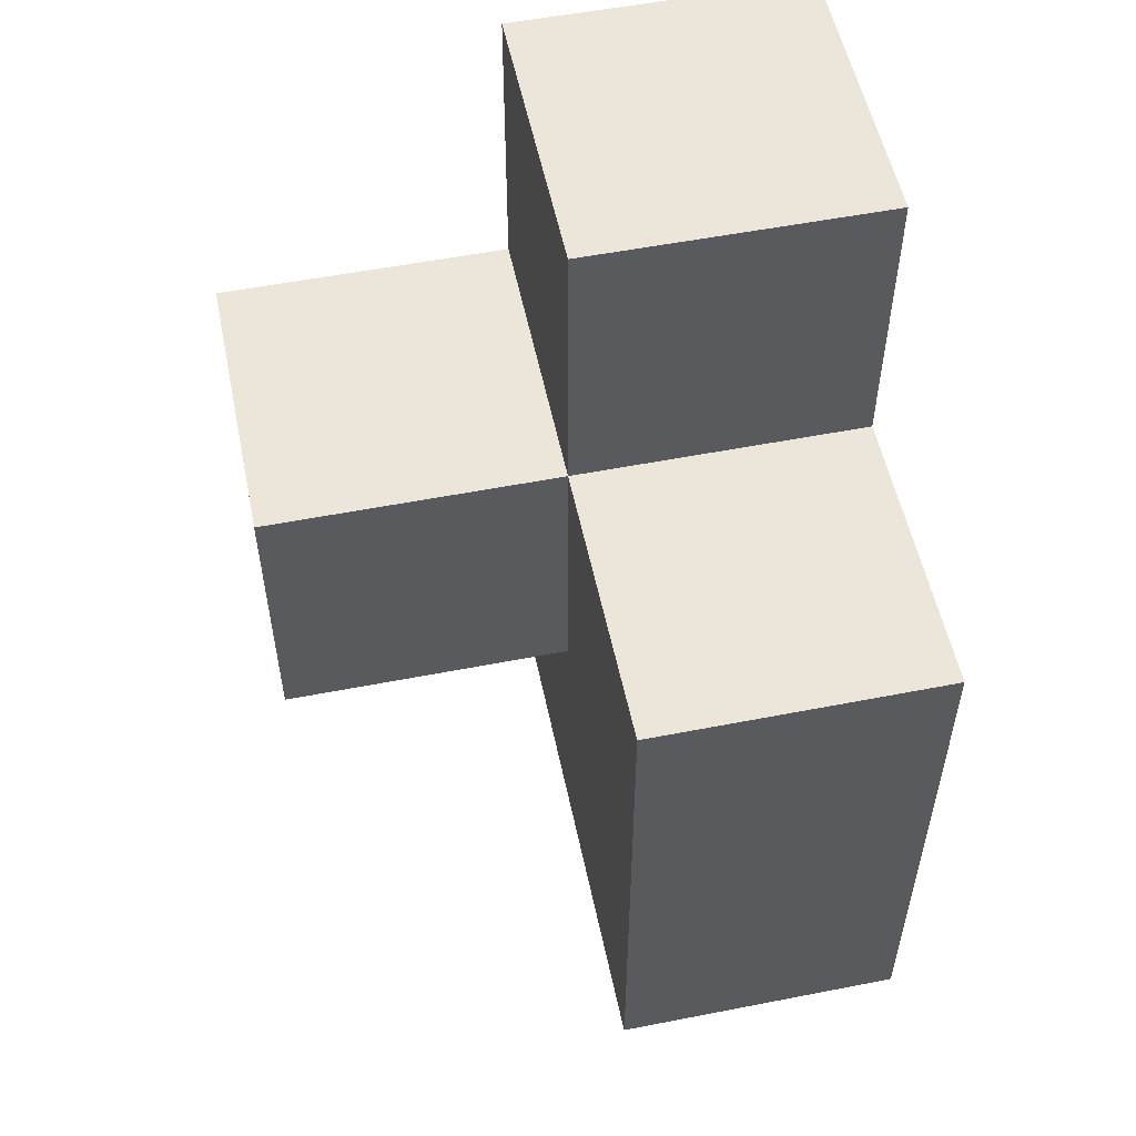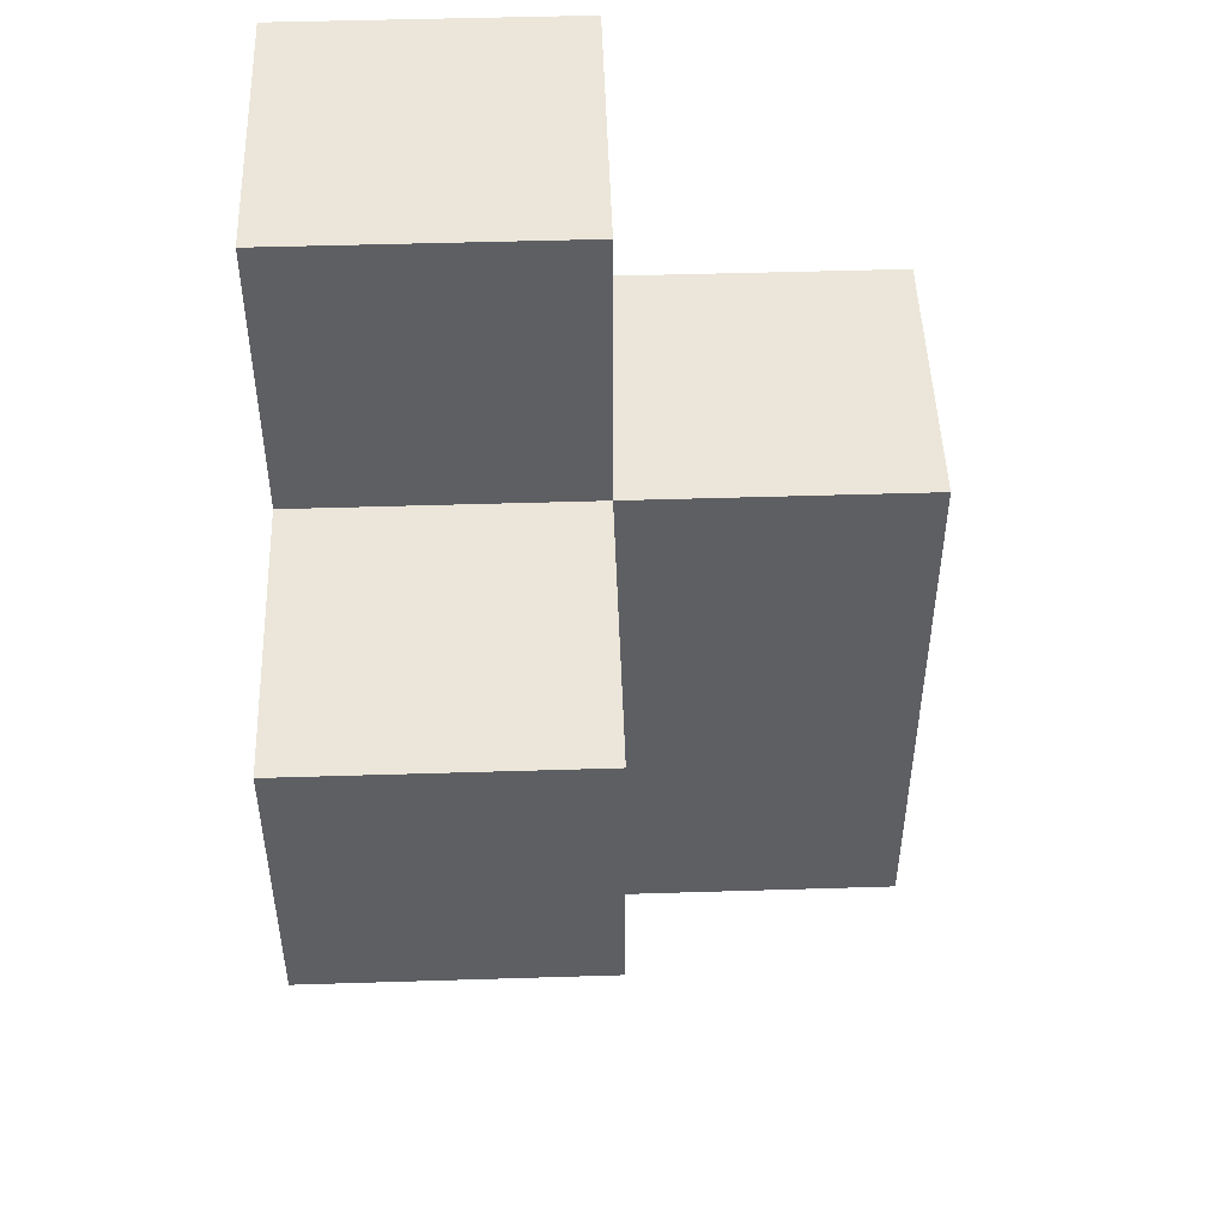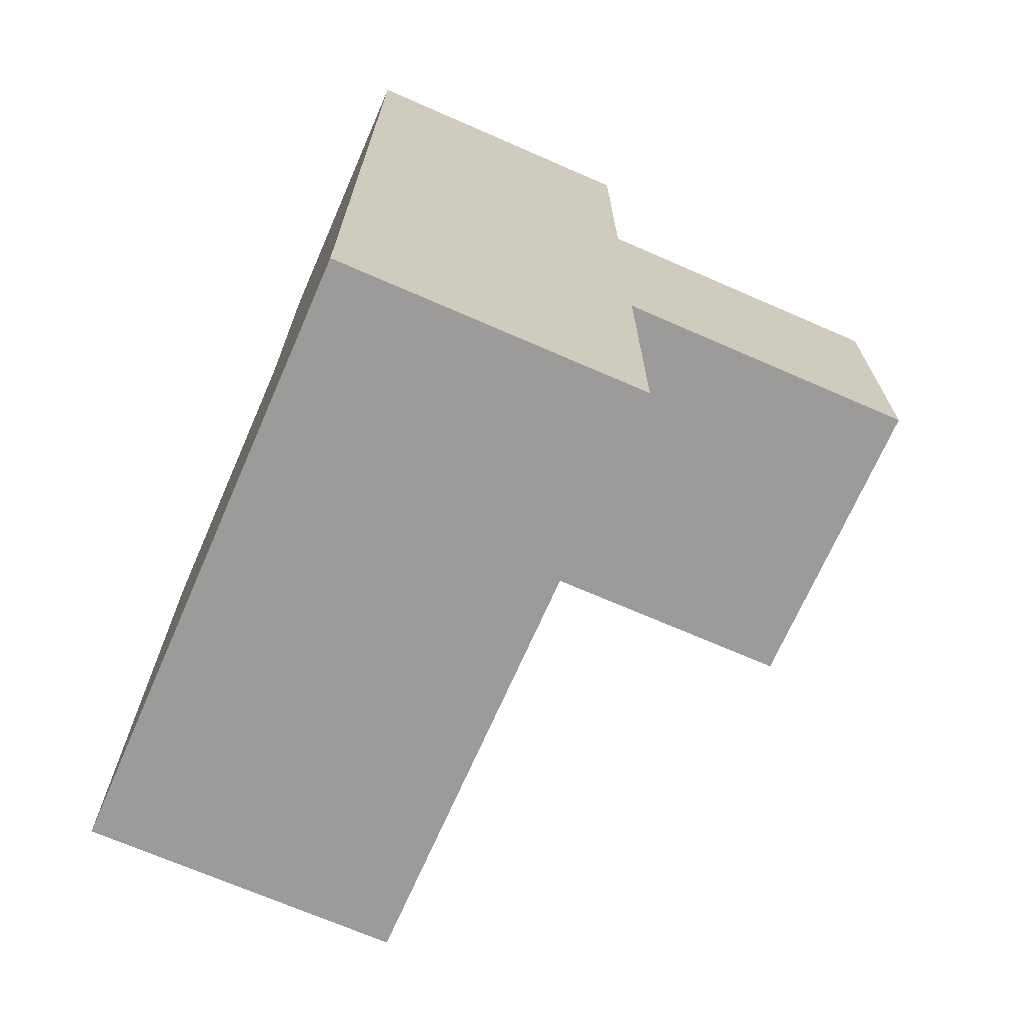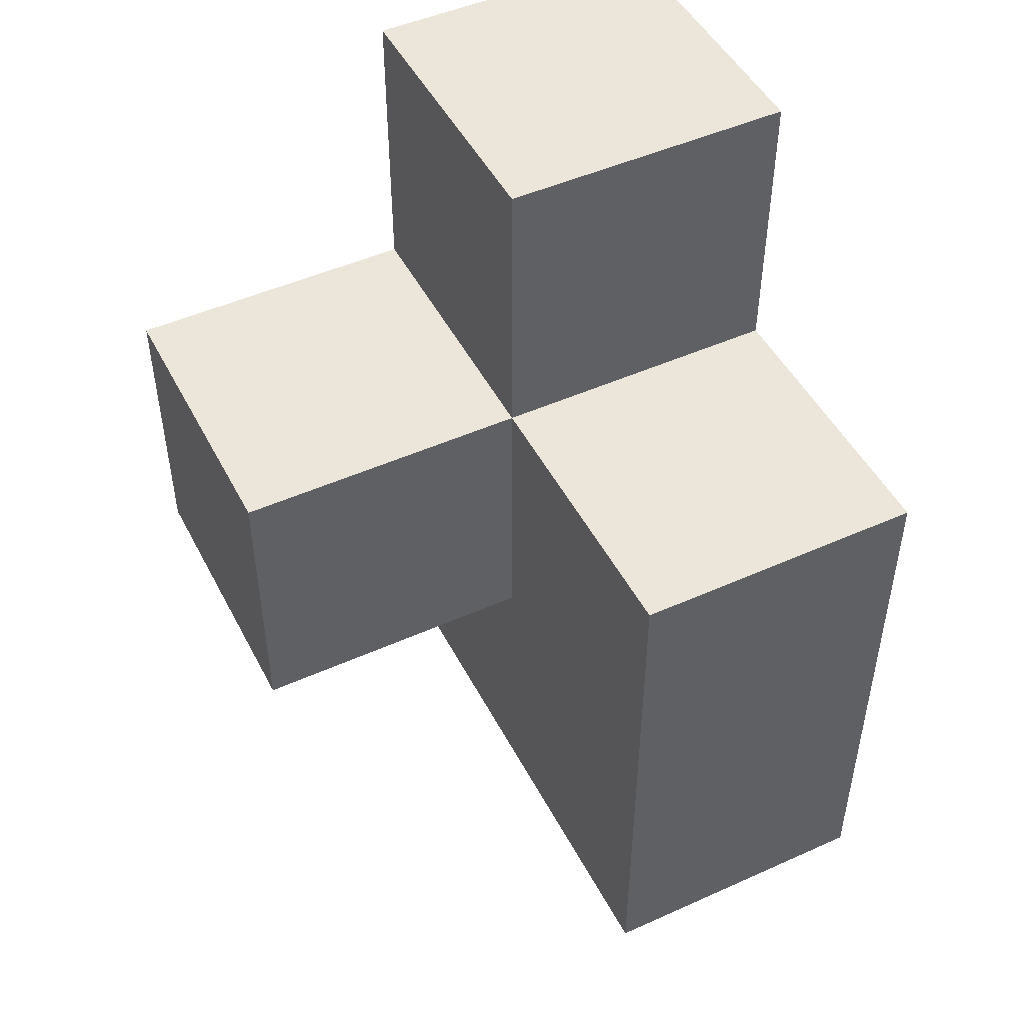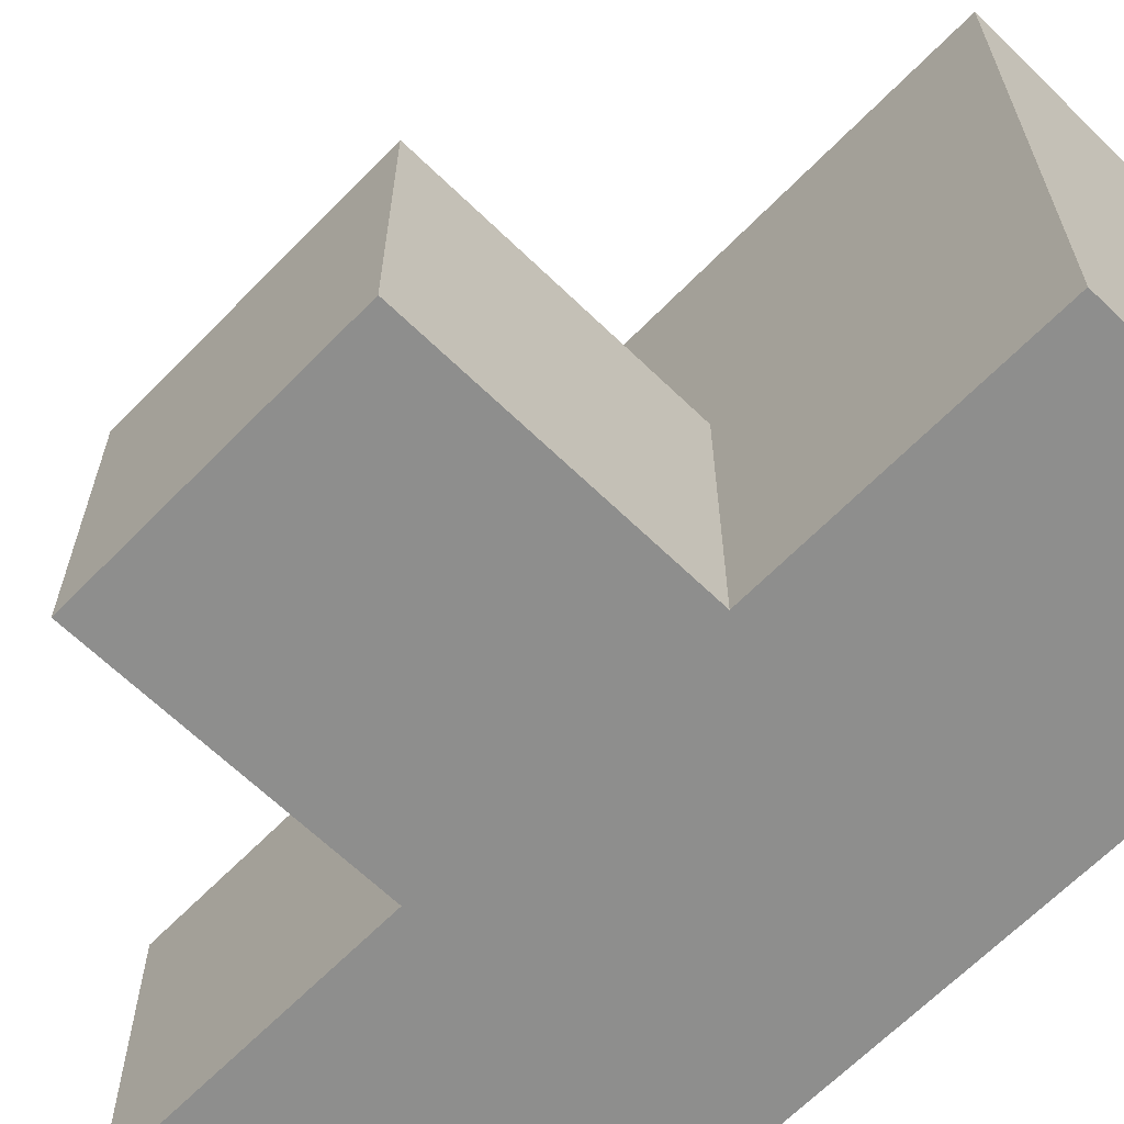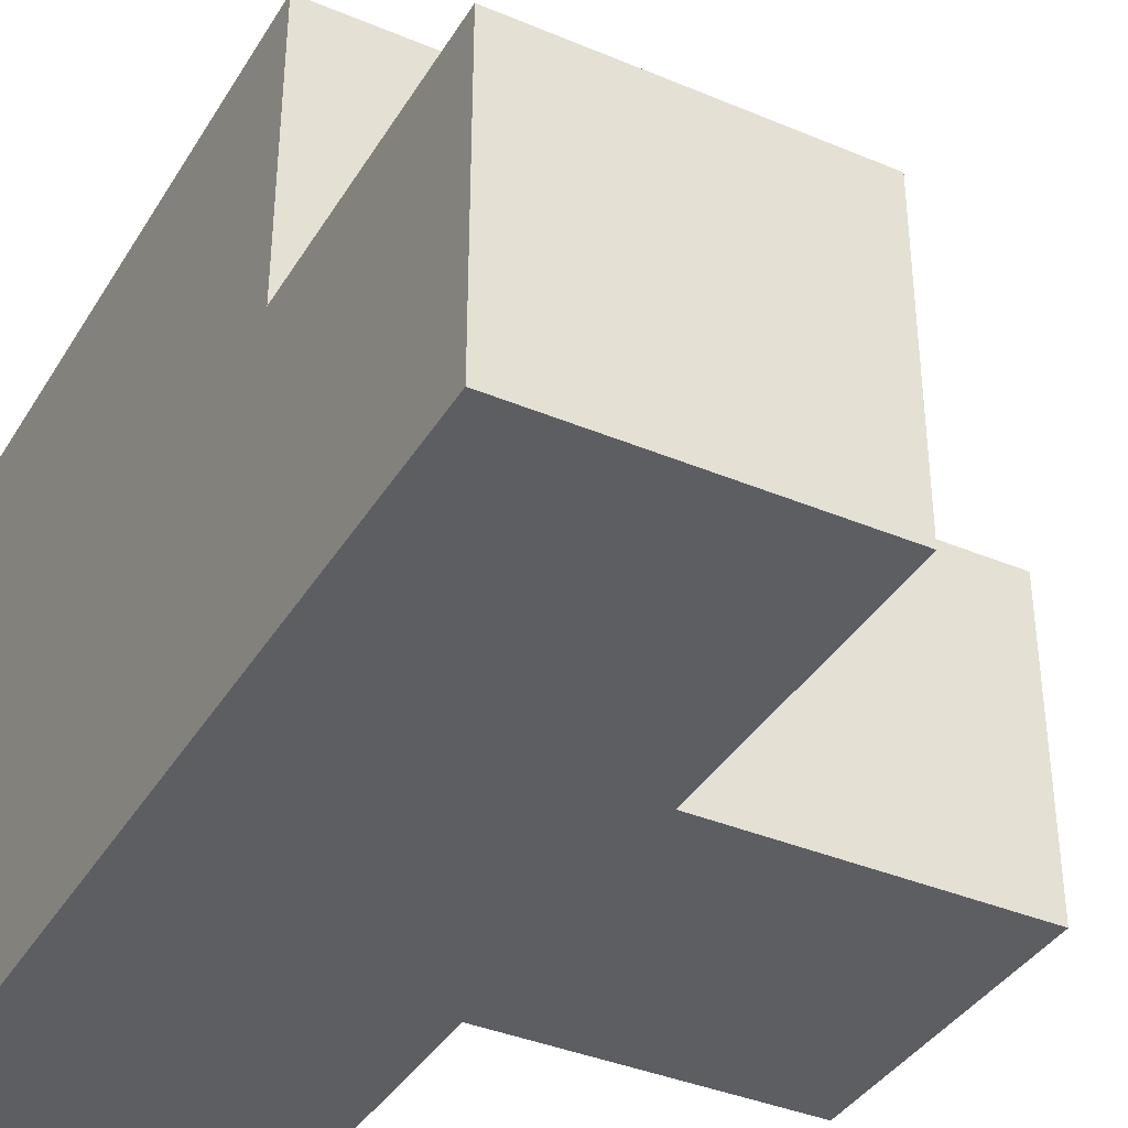
<metadata>
{"format":"obj","ext":"obj","renderer":"f3d","projection":"perspective","resolution":1024,"background":"white","views":[{"elev":54.4,"azim":-11.7,"up":"+Y"},{"elev":48.5,"azim":-92.0,"up":"+Y"},{"elev":-69.9,"azim":156.4,"up":"+Y"},{"elev":48.4,"azim":-26.6,"up":"+Y"},{"elev":-64.9,"azim":-44.3,"up":"+Z"},{"elev":-38.0,"azim":151.9,"up":"+Z"}]}
</metadata>
<code>
v 2.013 2.004 2.008
v 3.993 2.004 3.988
v 3.003 2.004 3.988
v 3.003 1.014 2.008
v 3.003 2.994 2.008
v 3.993 1.014 2.008
v 3.993 2.994 2.008
v 2.013 2.994 2.998
v 3.993 2.004 2.998
v 3.993 3.984 2.998
v 3.003 3.984 2.998
v 3.003 1.014 3.988
v 3.003 2.004 2.998
v 3.003 2.994 3.988
v 3.993 1.014 3.988
v 2.013 2.994 2.008
v 3.993 2.994 3.988
v 3.993 2.004 2.008
v 2.013 2.004 2.998
v 3.993 3.984 2.008
v 3.003 1.014 2.998
v 3.003 2.004 2.008
v 3.003 2.994 2.998
v 3.003 3.984 2.008
v 3.993 1.014 2.998
v 3.993 2.994 2.998
f 18 22 7
f 5 7 22
f 18 7 9
f 26 9 7
f 7 5 20
f 24 20 5
f 23 26 11
f 10 11 26
f 20 24 10
f 11 10 24
f 24 5 11
f 23 11 5
f 7 20 26
f 10 26 20
f 3 2 14
f 17 14 2
f 26 23 17
f 14 17 23
f 23 13 14
f 3 14 13
f 9 26 2
f 17 2 26
f 22 1 5
f 16 5 1
f 19 13 8
f 23 8 13
f 1 22 19
f 13 19 22
f 5 16 23
f 8 23 16
f 16 1 8
f 19 8 1
f 12 15 3
f 2 3 15
f 21 25 12
f 15 12 25
f 13 21 3
f 12 3 21
f 25 9 15
f 2 15 9
f 6 4 18
f 22 18 4
f 4 6 21
f 25 21 6
f 22 4 13
f 21 13 4
f 6 18 25
f 9 25 18

</code>
